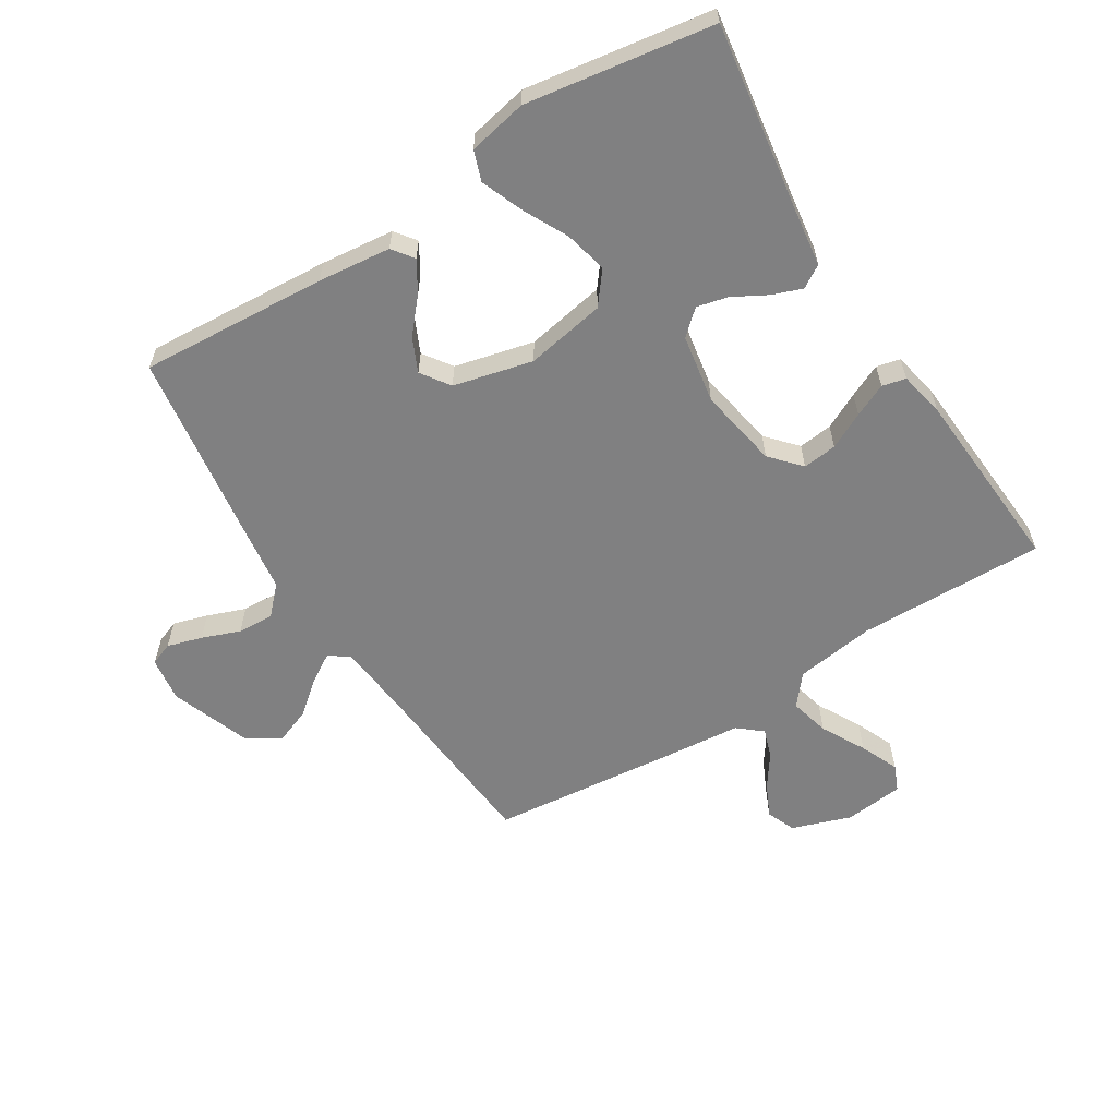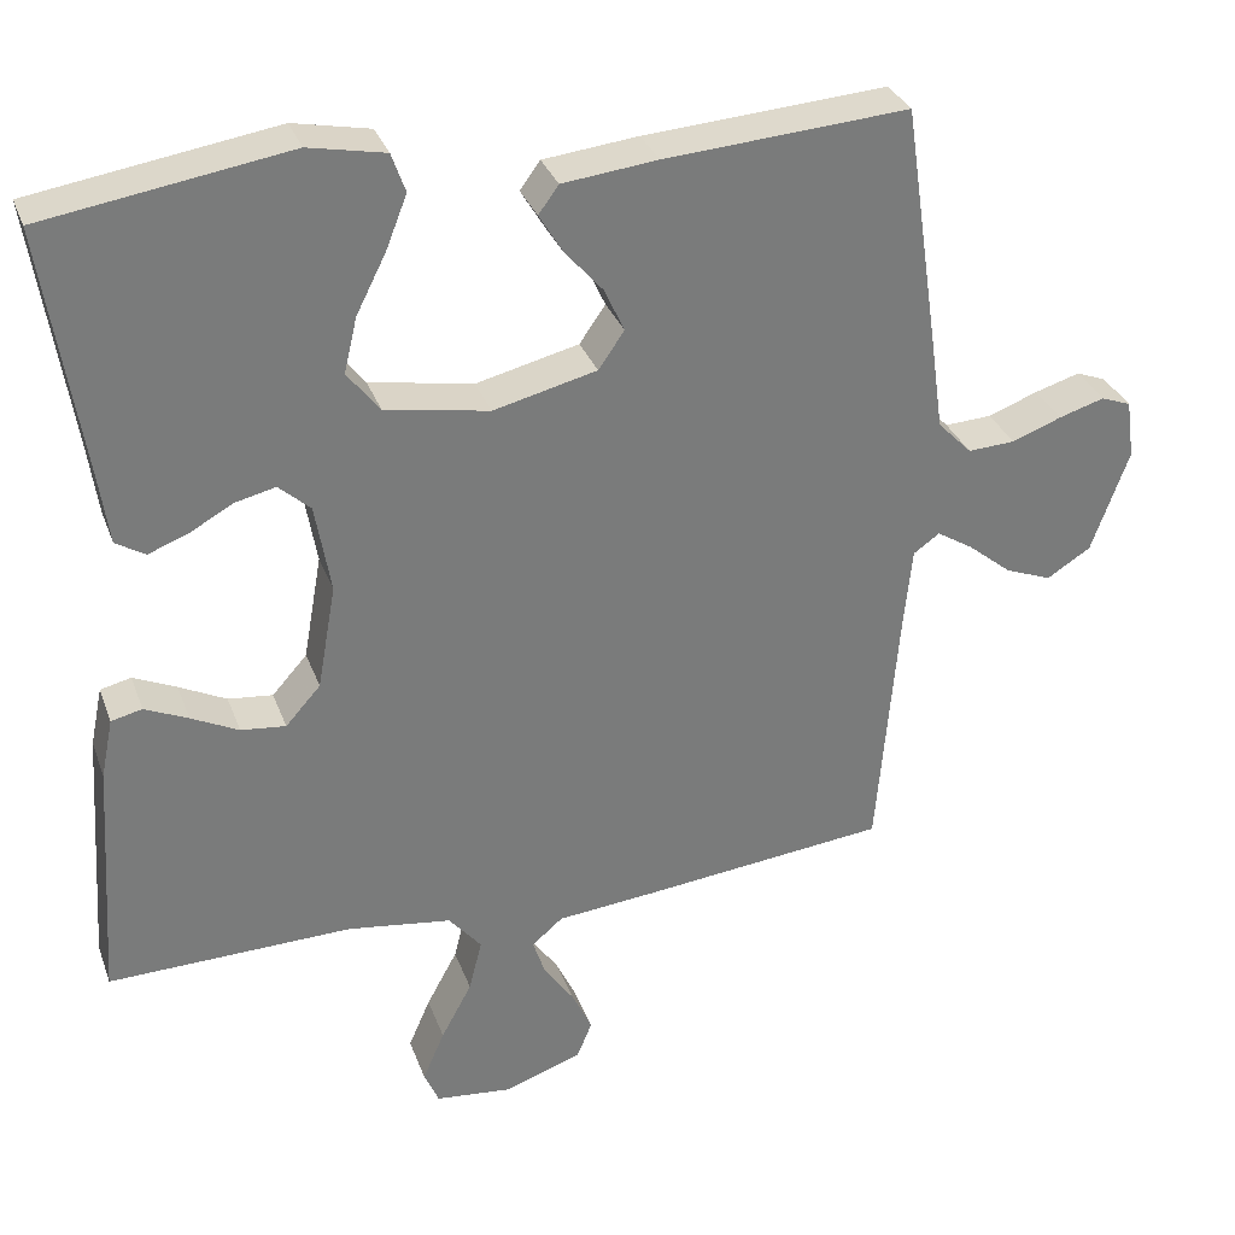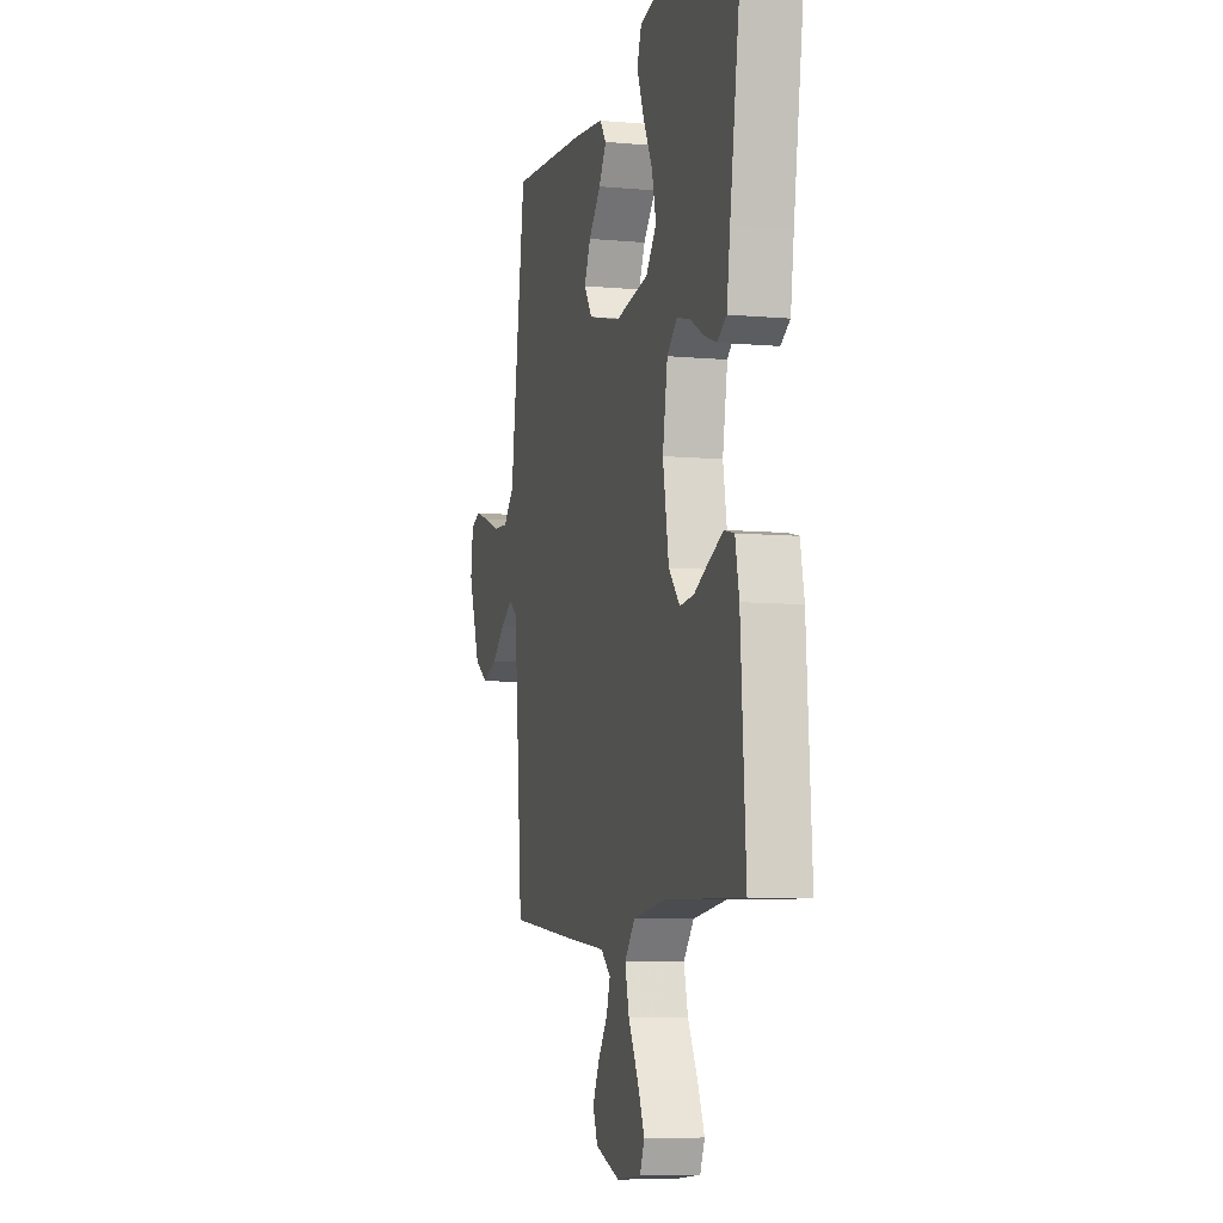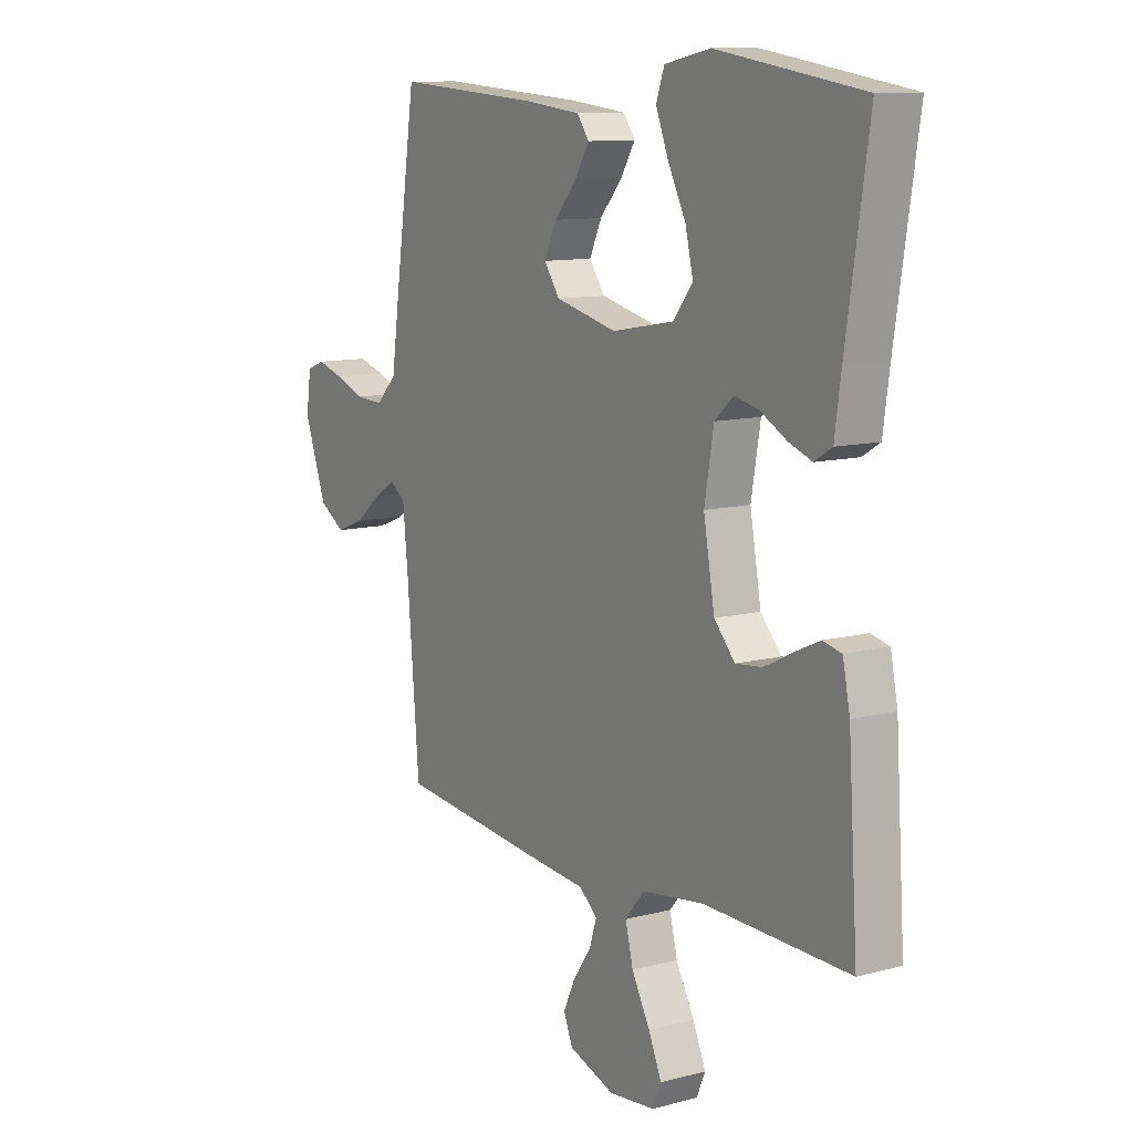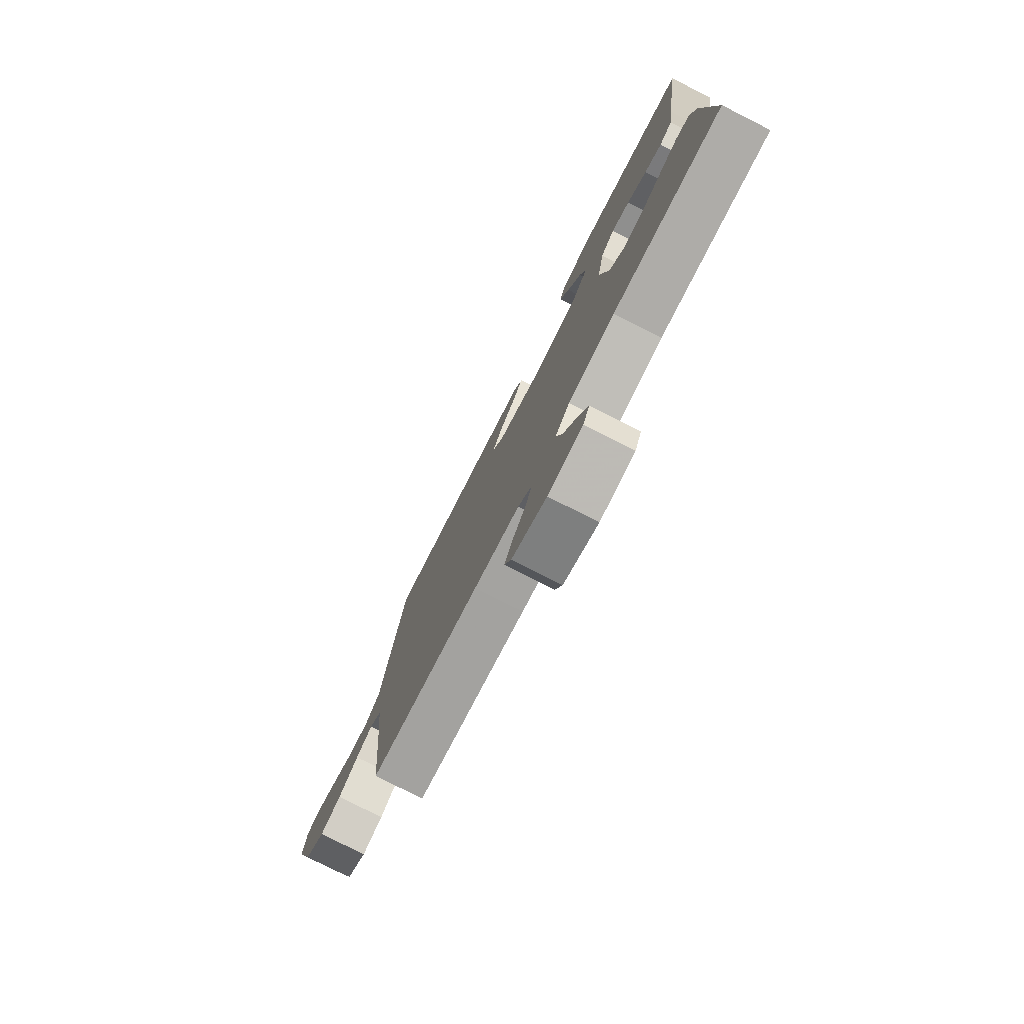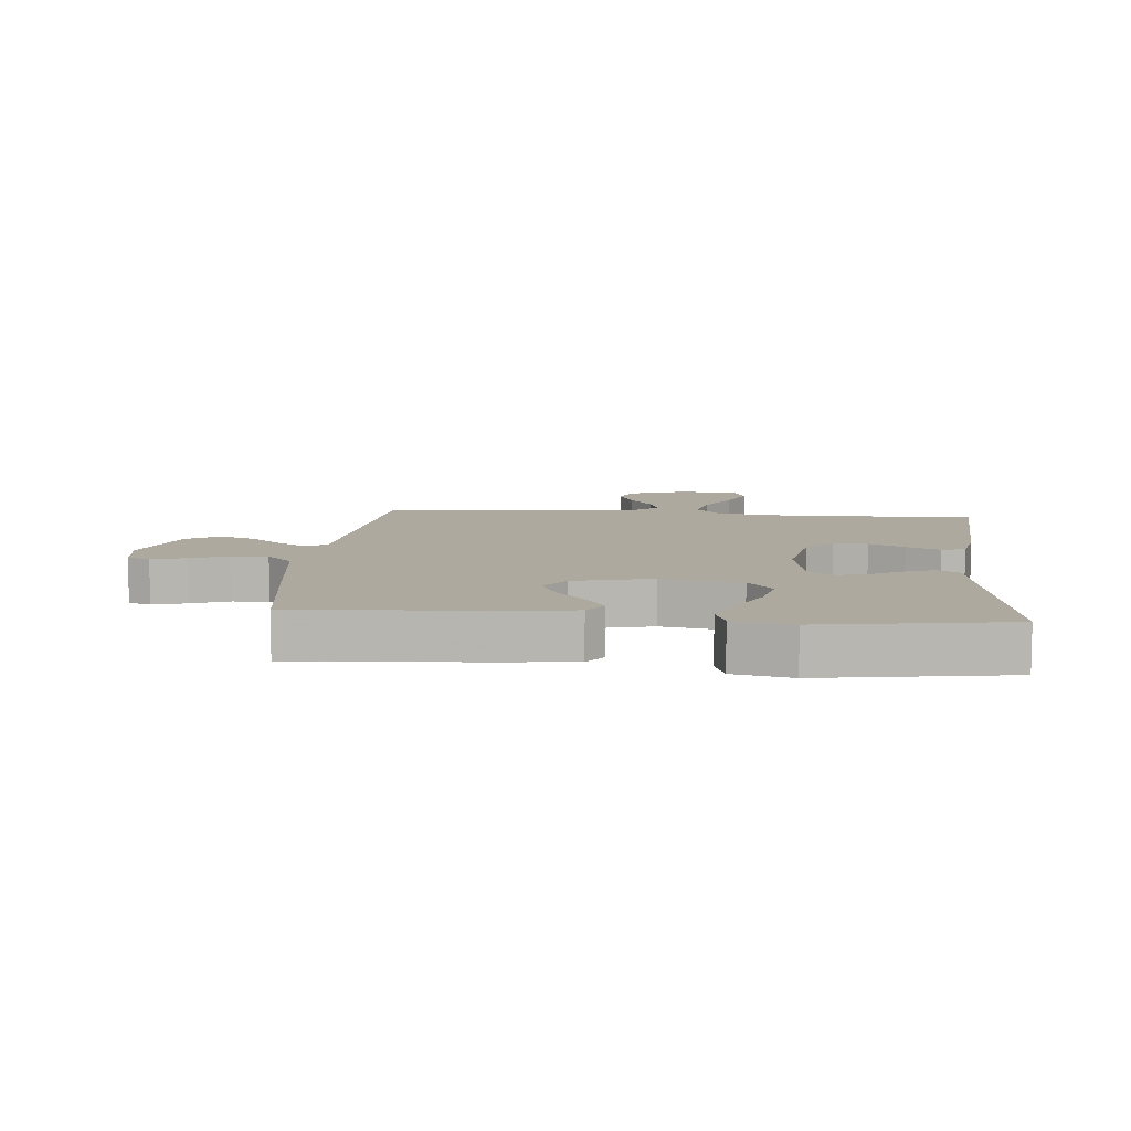
<metadata>
{"format":"obj","ext":"obj","renderer":"f3d","projection":"perspective","resolution":1024,"background":"white","views":[{"elev":-60.2,"azim":32.1,"up":"+Y"},{"elev":31.9,"azim":161.6,"up":"+Z"},{"elev":-7.2,"azim":75.2,"up":"+Z"},{"elev":10.8,"azim":56.9,"up":"+Z"},{"elev":-78.2,"azim":63.2,"up":"+Z"},{"elev":9.0,"azim":5.1,"up":"+Y"}]}
</metadata>
<code>
v -0.5 0.07 -0.5
v -0.525 0.07 -0.2
v -0.536 0.07 -0.09
v -0.568 0.07 -0.067
v -0.613 0.07 -0.095
v -0.667 0.07 -0.139
v -0.724 0.07 -0.161
v -0.778 0.07 -0.127
v -0.824 0.07 0
v -0.814 0.07 0.072
v -0.777 0.07 0.086
v -0.721 0.07 0.069
v -0.66 0.07 0.046
v -0.602 0.07 0.043
v -0.56 0.07 0.086
v -0.544 0.07 0.2
v -0.5 0.07 0.5
v -0.2 0.07 0.479
v -0.083 0.07 0.466
v -0.058 0.07 0.432
v -0.087 0.07 0.384
v -0.134 0.07 0.33
v -0.159 0.07 0.276
v -0.127 0.07 0.23
v 0 0.07 0.199
v 0.128 0.07 0.222
v 0.168 0.07 0.273
v 0.152 0.07 0.341
v 0.115 0.07 0.414
v 0.089 0.07 0.48
v 0.106 0.07 0.528
v 0.2 0.07 0.547
v 0.5 0.07 0.5
v 0.454 0.07 0.2
v 0.441 0.07 0.107
v 0.405 0.07 0.085
v 0.357 0.07 0.103
v 0.303 0.07 0.133
v 0.253 0.07 0.145
v 0.214 0.07 0.11
v 0.195 0.07 0
v 0.218 0.07 -0.129
v 0.261 0.07 -0.177
v 0.316 0.07 -0.171
v 0.374 0.07 -0.142
v 0.427 0.07 -0.118
v 0.465 0.07 -0.127
v 0.48 0.07 -0.2
v 0.5 0.07 -0.5
v 0.2 0.07 -0.493
v 0.072 0.07 -0.511
v 0.032 0.07 -0.559
v 0.048 0.07 -0.623
v 0.086 0.07 -0.693
v 0.113 0.07 -0.755
v 0.095 0.07 -0.797
v 0 0.07 -0.807
v -0.095 0.07 -0.774
v -0.114 0.07 -0.728
v -0.089 0.07 -0.675
v -0.052 0.07 -0.622
v -0.037 0.07 -0.576
v -0.075 0.07 -0.544
v -0.2 0.07 -0.532
v -0.5 0 -0.5
v -0.525 0 -0.2
v -0.536 0 -0.09
v -0.568 0 -0.067
v -0.613 0 -0.095
v -0.667 0 -0.139
v -0.724 0 -0.161
v -0.778 0 -0.127
v -0.824 0 0
v -0.814 0 0.072
v -0.777 0 0.086
v -0.721 0 0.069
v -0.66 0 0.046
v -0.602 0 0.043
v -0.56 0 0.086
v -0.544 0 0.2
v -0.5 0 0.5
v -0.2 0 0.479
v -0.083 0 0.466
v -0.058 0 0.432
v -0.087 0 0.384
v -0.134 0 0.33
v -0.159 0 0.276
v -0.127 0 0.23
v 0 0 0.199
v 0.128 0 0.222
v 0.168 0 0.273
v 0.152 0 0.341
v 0.115 0 0.414
v 0.089 0 0.48
v 0.106 0 0.528
v 0.2 0 0.547
v 0.5 0 0.5
v 0.454 0 0.2
v 0.441 0 0.107
v 0.405 0 0.085
v 0.357 0 0.103
v 0.303 0 0.133
v 0.253 0 0.145
v 0.214 0 0.11
v 0.195 0 0
v 0.218 0 -0.129
v 0.261 0 -0.177
v 0.316 0 -0.171
v 0.374 0 -0.142
v 0.427 0 -0.118
v 0.465 0 -0.127
v 0.48 0 -0.2
v 0.5 0 -0.5
v 0.2 0 -0.493
v 0.072 0 -0.511
v 0.032 0 -0.559
v 0.048 0 -0.623
v 0.086 0 -0.693
v 0.113 0 -0.755
v 0.095 0 -0.797
v 0 0 -0.807
v -0.095 0 -0.774
v -0.114 0 -0.728
v -0.089 0 -0.675
v -0.052 0 -0.622
v -0.037 0 -0.576
v -0.075 0 -0.544
v -0.2 0 -0.532
f 63 64 1 2
f 58 59 60 61
f 58 61 62
f 57 58 62
f 56 57 62
f 53 54 55 56
f 53 56 62
f 52 53 62 63
f 47 48 49 50
f 47 50 51
f 44 45 46 47
f 44 47 51
f 43 44 51 52
f 35 36 37 38
f 34 35 38 39
f 33 34 39
f 32 33 39 40
f 28 29 30 31
f 28 31 32 40
f 19 20 21 22
f 19 22 23
f 18 19 23
f 15 16 17 18
f 15 18 23
f 14 15 23 24
f 10 11 12 13
f 8 9 10 13
f 8 13 14
f 5 6 7 8
f 4 5 8 14
f 3 4 14 24
f 42 43 52 63
f 41 42 63 2
f 27 28 40
f 26 27 40 41
f 25 26 41 2
f 2 3 24 25
f 66 65 128 127
f 125 124 123 122
f 126 125 122
f 126 122 121
f 126 121 120
f 120 119 118 117
f 126 120 117
f 127 126 117 116
f 114 113 112 111
f 115 114 111
f 111 110 109 108
f 115 111 108
f 116 115 108 107
f 102 101 100 99
f 103 102 99 98
f 103 98 97
f 104 103 97 96
f 95 94 93 92
f 104 96 95 92
f 86 85 84 83
f 87 86 83
f 87 83 82
f 82 81 80 79
f 87 82 79
f 88 87 79 78
f 77 76 75 74
f 77 74 73 72
f 78 77 72
f 72 71 70 69
f 78 72 69 68
f 88 78 68 67
f 127 116 107 106
f 66 127 106 105
f 104 92 91
f 105 104 91 90
f 66 105 90 89
f 89 88 67 66
f 1 65 66 2
f 2 66 67 3
f 3 67 68 4
f 4 68 69 5
f 5 69 70 6
f 6 70 71 7
f 7 71 72 8
f 8 72 73 9
f 9 73 74 10
f 10 74 75 11
f 11 75 76 12
f 12 76 77 13
f 13 77 78 14
f 14 78 79 15
f 15 79 80 16
f 16 80 81 17
f 17 81 82 18
f 18 82 83 19
f 19 83 84 20
f 20 84 85 21
f 21 85 86 22
f 22 86 87 23
f 23 87 88 24
f 24 88 89 25
f 25 89 90 26
f 26 90 91 27
f 27 91 92 28
f 28 92 93 29
f 29 93 94 30
f 30 94 95 31
f 31 95 96 32
f 32 96 97 33
f 33 97 98 34
f 34 98 99 35
f 35 99 100 36
f 36 100 101 37
f 37 101 102 38
f 38 102 103 39
f 39 103 104 40
f 40 104 105 41
f 41 105 106 42
f 42 106 107 43
f 43 107 108 44
f 44 108 109 45
f 45 109 110 46
f 46 110 111 47
f 47 111 112 48
f 48 112 113 49
f 49 113 114 50
f 50 114 115 51
f 51 115 116 52
f 52 116 117 53
f 53 117 118 54
f 54 118 119 55
f 55 119 120 56
f 56 120 121 57
f 57 121 122 58
f 58 122 123 59
f 59 123 124 60
f 60 124 125 61
f 61 125 126 62
f 62 126 127 63
f 63 127 128 64
f 64 128 65 1

</code>
